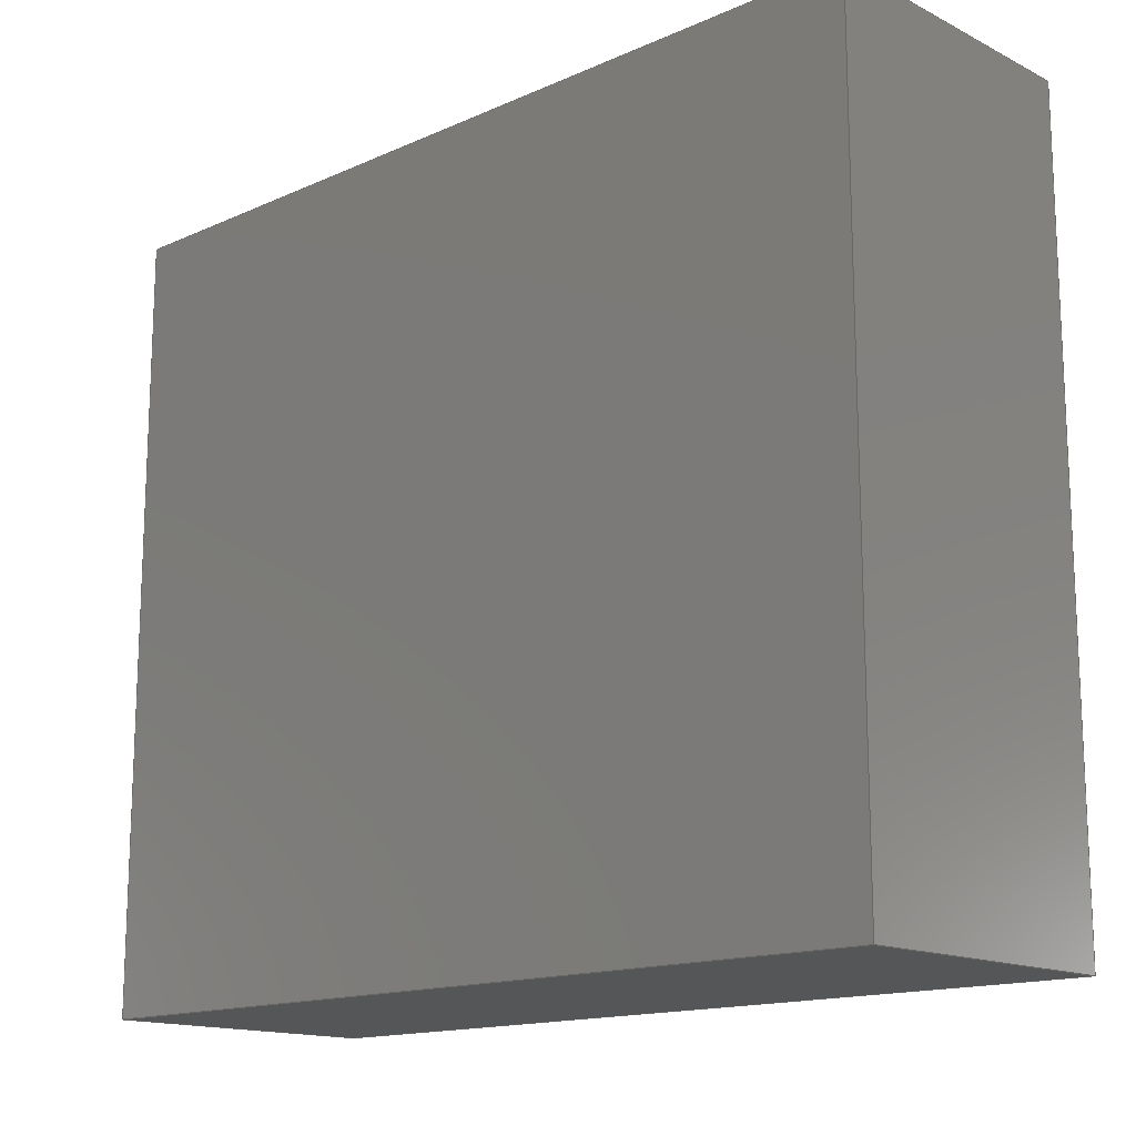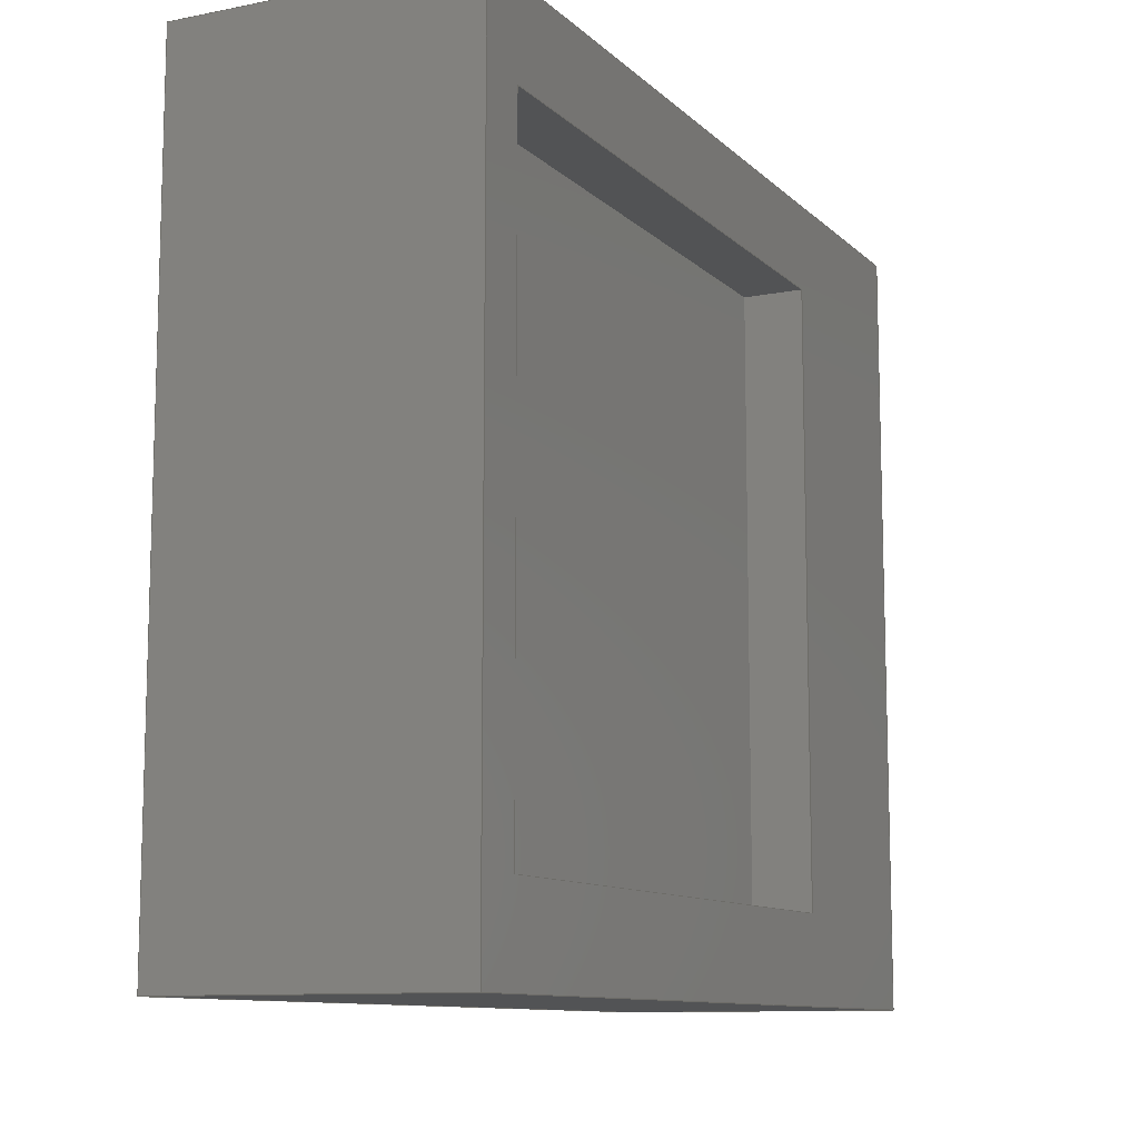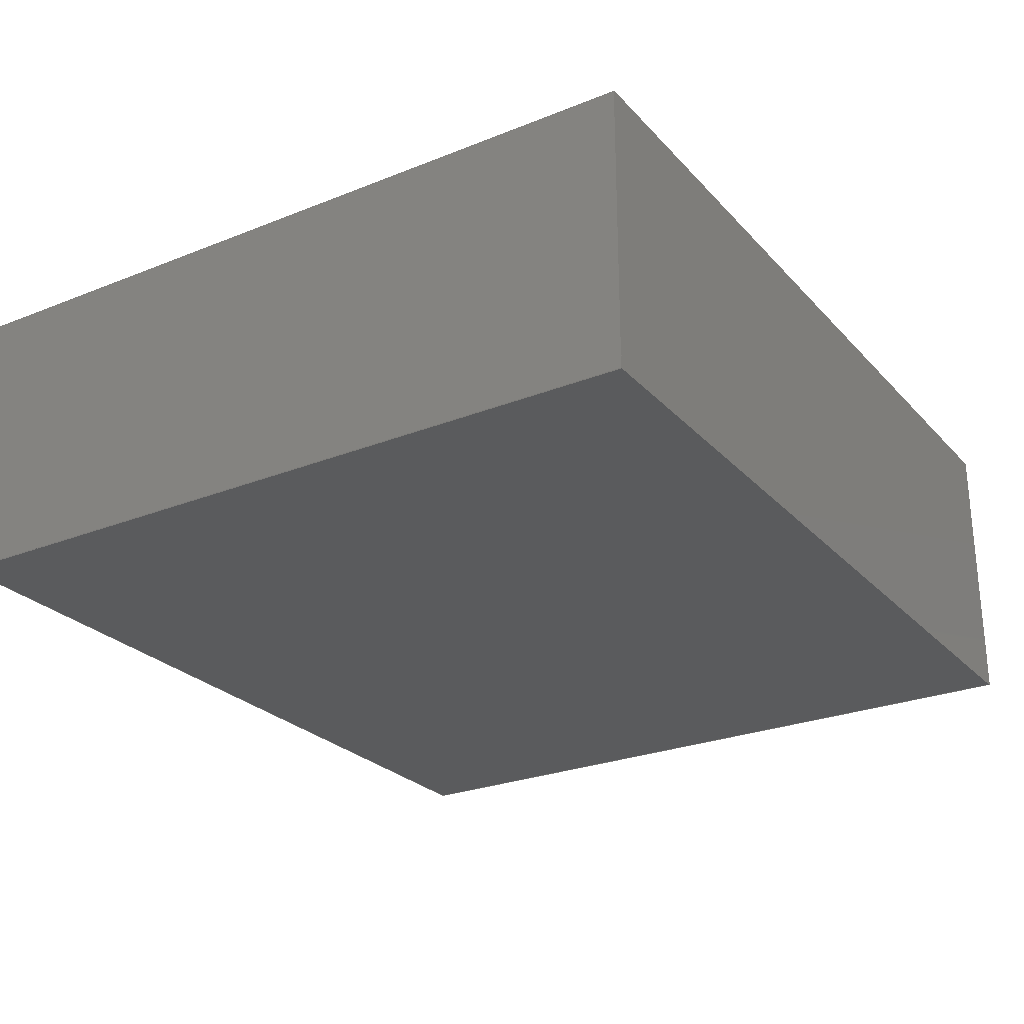
<metadata>
{"format":"step","ext":"step","renderer":"f3d","projection":"perspective","resolution":1024,"background":"white","views":[{"elev":-15.0,"azim":43.3,"up":"+Z"},{"elev":-10.6,"azim":116.2,"up":"+Z"},{"elev":-26.1,"azim":-57.7,"up":"+Y"}]}
</metadata>
<code>
ISO-10303-21;
DATA;
#1=MECHANICAL_DESIGN_GEOMETRIC_PRESENTATION_REPRESENTATION('',(#176,#177),
#317);
#2=SHAPE_REPRESENTATION_RELATIONSHIP('SRR','None',#324,#3);
#3=ADVANCED_BREP_SHAPE_REPRESENTATION('',(#4),#316);
#4=MANIFOLD_SOLID_BREP('Body1',#189);
#5=FACE_BOUND('',#27,.T.);
#6=FACE_OUTER_BOUND('',#17,.T.);
#7=FACE_OUTER_BOUND('',#18,.T.);
#8=FACE_OUTER_BOUND('',#19,.T.);
#9=FACE_OUTER_BOUND('',#20,.T.);
#10=FACE_OUTER_BOUND('',#21,.T.);
#11=FACE_OUTER_BOUND('',#22,.T.);
#12=FACE_OUTER_BOUND('',#23,.T.);
#13=FACE_OUTER_BOUND('',#24,.T.);
#14=FACE_OUTER_BOUND('',#25,.T.);
#15=FACE_OUTER_BOUND('',#26,.T.);
#16=FACE_OUTER_BOUND('',#28,.T.);
#17=EDGE_LOOP('',(#117,#118,#119,#120));
#18=EDGE_LOOP('',(#121,#122,#123,#124));
#19=EDGE_LOOP('',(#125,#126,#127,#128));
#20=EDGE_LOOP('',(#129,#130,#131,#132));
#21=EDGE_LOOP('',(#133,#134,#135,#136));
#22=EDGE_LOOP('',(#137,#138,#139,#140));
#23=EDGE_LOOP('',(#141,#142,#143,#144));
#24=EDGE_LOOP('',(#145,#146,#147,#148));
#25=EDGE_LOOP('',(#149,#150,#151,#152));
#26=EDGE_LOOP('',(#153,#154,#155,#156));
#27=EDGE_LOOP('',(#157,#158,#159,#160));
#28=EDGE_LOOP('',(#161,#162,#163,#164));
#29=LINE('',#266,#53);
#30=LINE('',#268,#54);
#31=LINE('',#270,#55);
#32=LINE('',#271,#56);
#33=LINE('',#274,#57);
#34=LINE('',#276,#58);
#35=LINE('',#277,#59);
#36=LINE('',#280,#60);
#37=LINE('',#281,#61);
#38=LINE('',#284,#62);
#39=LINE('',#285,#63);
#40=LINE('',#287,#64);
#41=LINE('',#291,#65);
#42=LINE('',#293,#66);
#43=LINE('',#295,#67);
#44=LINE('',#296,#68);
#45=LINE('',#299,#69);
#46=LINE('',#301,#70);
#47=LINE('',#302,#71);
#48=LINE('',#305,#72);
#49=LINE('',#307,#73);
#50=LINE('',#308,#74);
#51=LINE('',#310,#75);
#52=LINE('',#311,#76);
#53=VECTOR('',#218,10);
#54=VECTOR('',#219,10);
#55=VECTOR('',#220,10);
#56=VECTOR('',#221,10);
#57=VECTOR('',#224,10);
#58=VECTOR('',#225,10);
#59=VECTOR('',#226,10);
#60=VECTOR('',#229,10);
#61=VECTOR('',#230,10);
#62=VECTOR('',#233,10);
#63=VECTOR('',#234,10);
#64=VECTOR('',#237,10);
#65=VECTOR('',#240,10);
#66=VECTOR('',#241,10);
#67=VECTOR('',#242,10);
#68=VECTOR('',#243,10);
#69=VECTOR('',#246,10);
#70=VECTOR('',#247,10);
#71=VECTOR('',#248,10);
#72=VECTOR('',#251,10);
#73=VECTOR('',#252,10);
#74=VECTOR('',#253,10);
#75=VECTOR('',#256,10);
#76=VECTOR('',#257,10);
#77=VERTEX_POINT('',#264);
#78=VERTEX_POINT('',#265);
#79=VERTEX_POINT('',#267);
#80=VERTEX_POINT('',#269);
#81=VERTEX_POINT('',#273);
#82=VERTEX_POINT('',#275);
#83=VERTEX_POINT('',#279);
#84=VERTEX_POINT('',#283);
#85=VERTEX_POINT('',#289);
#86=VERTEX_POINT('',#290);
#87=VERTEX_POINT('',#292);
#88=VERTEX_POINT('',#294);
#89=VERTEX_POINT('',#298);
#90=VERTEX_POINT('',#300);
#91=VERTEX_POINT('',#304);
#92=VERTEX_POINT('',#306);
#93=EDGE_CURVE('',#77,#78,#29,.T.);
#94=EDGE_CURVE('',#79,#77,#30,.T.);
#95=EDGE_CURVE('',#80,#79,#31,.T.);
#96=EDGE_CURVE('',#78,#80,#32,.T.);
#97=EDGE_CURVE('',#79,#81,#33,.T.);
#98=EDGE_CURVE('',#82,#81,#34,.T.);
#99=EDGE_CURVE('',#80,#82,#35,.T.);
#100=EDGE_CURVE('',#77,#83,#36,.T.);
#101=EDGE_CURVE('',#81,#83,#37,.T.);
#102=EDGE_CURVE('',#84,#82,#38,.T.);
#103=EDGE_CURVE('',#78,#84,#39,.T.);
#104=EDGE_CURVE('',#83,#84,#40,.T.);
#105=EDGE_CURVE('',#85,#86,#41,.T.);
#106=EDGE_CURVE('',#85,#87,#42,.T.);
#107=EDGE_CURVE('',#88,#87,#43,.T.);
#108=EDGE_CURVE('',#86,#88,#44,.T.);
#109=EDGE_CURVE('',#86,#89,#45,.T.);
#110=EDGE_CURVE('',#90,#88,#46,.T.);
#111=EDGE_CURVE('',#89,#90,#47,.T.);
#112=EDGE_CURVE('',#91,#89,#48,.T.);
#113=EDGE_CURVE('',#92,#90,#49,.T.);
#114=EDGE_CURVE('',#91,#92,#50,.T.);
#115=EDGE_CURVE('',#91,#85,#51,.T.);
#116=EDGE_CURVE('',#87,#92,#52,.T.);
#117=ORIENTED_EDGE('',*,*,#93,.F.);
#118=ORIENTED_EDGE('',*,*,#94,.F.);
#119=ORIENTED_EDGE('',*,*,#95,.F.);
#120=ORIENTED_EDGE('',*,*,#96,.F.);
#121=ORIENTED_EDGE('',*,*,#95,.T.);
#122=ORIENTED_EDGE('',*,*,#97,.T.);
#123=ORIENTED_EDGE('',*,*,#98,.F.);
#124=ORIENTED_EDGE('',*,*,#99,.F.);
#125=ORIENTED_EDGE('',*,*,#94,.T.);
#126=ORIENTED_EDGE('',*,*,#100,.T.);
#127=ORIENTED_EDGE('',*,*,#101,.F.);
#128=ORIENTED_EDGE('',*,*,#97,.F.);
#129=ORIENTED_EDGE('',*,*,#96,.T.);
#130=ORIENTED_EDGE('',*,*,#99,.T.);
#131=ORIENTED_EDGE('',*,*,#102,.F.);
#132=ORIENTED_EDGE('',*,*,#103,.F.);
#133=ORIENTED_EDGE('',*,*,#93,.T.);
#134=ORIENTED_EDGE('',*,*,#103,.T.);
#135=ORIENTED_EDGE('',*,*,#104,.F.);
#136=ORIENTED_EDGE('',*,*,#100,.F.);
#137=ORIENTED_EDGE('',*,*,#105,.F.);
#138=ORIENTED_EDGE('',*,*,#106,.T.);
#139=ORIENTED_EDGE('',*,*,#107,.F.);
#140=ORIENTED_EDGE('',*,*,#108,.F.);
#141=ORIENTED_EDGE('',*,*,#109,.F.);
#142=ORIENTED_EDGE('',*,*,#108,.T.);
#143=ORIENTED_EDGE('',*,*,#110,.F.);
#144=ORIENTED_EDGE('',*,*,#111,.F.);
#145=ORIENTED_EDGE('',*,*,#112,.T.);
#146=ORIENTED_EDGE('',*,*,#111,.T.);
#147=ORIENTED_EDGE('',*,*,#113,.F.);
#148=ORIENTED_EDGE('',*,*,#114,.F.);
#149=ORIENTED_EDGE('',*,*,#115,.F.);
#150=ORIENTED_EDGE('',*,*,#114,.T.);
#151=ORIENTED_EDGE('',*,*,#116,.F.);
#152=ORIENTED_EDGE('',*,*,#106,.F.);
#153=ORIENTED_EDGE('',*,*,#116,.T.);
#154=ORIENTED_EDGE('',*,*,#113,.T.);
#155=ORIENTED_EDGE('',*,*,#110,.T.);
#156=ORIENTED_EDGE('',*,*,#107,.T.);
#157=ORIENTED_EDGE('',*,*,#104,.T.);
#158=ORIENTED_EDGE('',*,*,#102,.T.);
#159=ORIENTED_EDGE('',*,*,#98,.T.);
#160=ORIENTED_EDGE('',*,*,#101,.T.);
#161=ORIENTED_EDGE('',*,*,#115,.T.);
#162=ORIENTED_EDGE('',*,*,#105,.T.);
#163=ORIENTED_EDGE('',*,*,#109,.T.);
#164=ORIENTED_EDGE('',*,*,#112,.F.);
#165=PLANE('',#203);
#166=PLANE('',#204);
#167=PLANE('',#205);
#168=PLANE('',#206);
#169=PLANE('',#207);
#170=PLANE('',#208);
#171=PLANE('',#209);
#172=PLANE('',#210);
#173=PLANE('',#211);
#174=PLANE('',#212);
#175=PLANE('',#213);
#176=STYLED_ITEM('',(#335),#178);
#177=STYLED_ITEM('',(#334),#4);
#178=ADVANCED_FACE('',(#6),#165,.T.);
#179=ADVANCED_FACE('',(#7),#166,.T.);
#180=ADVANCED_FACE('',(#8),#167,.T.);
#181=ADVANCED_FACE('',(#9),#168,.T.);
#182=ADVANCED_FACE('',(#10),#169,.T.);
#183=ADVANCED_FACE('',(#11),#170,.T.);
#184=ADVANCED_FACE('',(#12),#171,.T.);
#185=ADVANCED_FACE('',(#13),#172,.T.);
#186=ADVANCED_FACE('',(#14),#173,.T.);
#187=ADVANCED_FACE('',(#15,#5),#174,.T.);
#188=ADVANCED_FACE('',(#16),#175,.F.);
#189=CLOSED_SHELL('',(#178,#179,#180,#181,#182,#183,#184,#185,#186,#187,
#188));
#190=DERIVED_UNIT_ELEMENT(#192,1);
#191=DERIVED_UNIT_ELEMENT(#319,-3);
#192=(
MASS_UNIT()
NAMED_UNIT(*)
SI_UNIT(.KILO.,.GRAM.)
);
#193=DERIVED_UNIT((#190,#191));
#194=MEASURE_REPRESENTATION_ITEM('density measure',
POSITIVE_RATIO_MEASURE(7850),#193);
#195=PROPERTY_DEFINITION_REPRESENTATION(#200,#197);
#196=PROPERTY_DEFINITION_REPRESENTATION(#201,#198);
#197=REPRESENTATION('material name',(#199),#316);
#198=REPRESENTATION('density',(#194),#316);
#199=DESCRIPTIVE_REPRESENTATION_ITEM('Steel','Steel');
#200=PROPERTY_DEFINITION('material property','material name',#326);
#201=PROPERTY_DEFINITION('material property','density of part',#326);
#202=AXIS2_PLACEMENT_3D('placement',#262,#214,#215);
#203=AXIS2_PLACEMENT_3D('',#263,#216,#217);
#204=AXIS2_PLACEMENT_3D('',#272,#222,#223);
#205=AXIS2_PLACEMENT_3D('',#278,#227,#228);
#206=AXIS2_PLACEMENT_3D('',#282,#231,#232);
#207=AXIS2_PLACEMENT_3D('',#286,#235,#236);
#208=AXIS2_PLACEMENT_3D('',#288,#238,#239);
#209=AXIS2_PLACEMENT_3D('',#297,#244,#245);
#210=AXIS2_PLACEMENT_3D('',#303,#249,#250);
#211=AXIS2_PLACEMENT_3D('',#309,#254,#255);
#212=AXIS2_PLACEMENT_3D('',#312,#258,#259);
#213=AXIS2_PLACEMENT_3D('',#313,#260,#261);
#214=DIRECTION('axis',(0,0,1));
#215=DIRECTION('refdir',(1,0,0));
#216=DIRECTION('center_axis',(0,1,0));
#217=DIRECTION('ref_axis',(0,0,1));
#218=DIRECTION('',(0,0,1));
#219=DIRECTION('',(1,0,0));
#220=DIRECTION('',(0,0,-1));
#221=DIRECTION('',(-1,0,0));
#222=DIRECTION('center_axis',(1,0,0));
#223=DIRECTION('ref_axis',(0,0,-1));
#224=DIRECTION('',(0,1,0));
#225=DIRECTION('',(0,0,-1));
#226=DIRECTION('',(0,1,0));
#227=DIRECTION('center_axis',(0,0,1));
#228=DIRECTION('ref_axis',(1,0,0));
#229=DIRECTION('',(0,1,0));
#230=DIRECTION('',(1,0,0));
#231=DIRECTION('center_axis',(0,0,-1));
#232=DIRECTION('ref_axis',(-1,0,0));
#233=DIRECTION('',(-1,0,0));
#234=DIRECTION('',(0,1,0));
#235=DIRECTION('center_axis',(-1,0,0));
#236=DIRECTION('ref_axis',(0,0,1));
#237=DIRECTION('',(0,0,1));
#238=DIRECTION('center_axis',(0,0,1));
#239=DIRECTION('ref_axis',(1,0,0));
#240=DIRECTION('',(-1,0,0));
#241=DIRECTION('',(0,1,0));
#242=DIRECTION('',(1,0,0));
#243=DIRECTION('',(0,1,0));
#244=DIRECTION('center_axis',(-1,0,0));
#245=DIRECTION('ref_axis',(0,0,1));
#246=DIRECTION('',(0,0,-1));
#247=DIRECTION('',(0,0,1));
#248=DIRECTION('',(0,1,0));
#249=DIRECTION('center_axis',(0,0,-1));
#250=DIRECTION('ref_axis',(-1,0,0));
#251=DIRECTION('',(-1,0,0));
#252=DIRECTION('',(-1,0,0));
#253=DIRECTION('',(0,1,0));
#254=DIRECTION('center_axis',(1,0,0));
#255=DIRECTION('ref_axis',(0,0,-1));
#256=DIRECTION('',(0,0,1));
#257=DIRECTION('',(0,0,-1));
#258=DIRECTION('center_axis',(0,1,0));
#259=DIRECTION('ref_axis',(0,0,1));
#260=DIRECTION('center_axis',(0,1,0));
#261=DIRECTION('ref_axis',(1,0,0));
#262=CARTESIAN_POINT('',(0,0,0));
#263=CARTESIAN_POINT('Origin',(0.425,1.15,2.22e-15));
#264=CARTESIAN_POINT('',(1.925,1.15,-1.5));
#265=CARTESIAN_POINT('',(1.925,1.15,1.5));
#266=CARTESIAN_POINT('',(1.925,1.15,-0.75));
#267=CARTESIAN_POINT('',(-1.075,1.15,-1.5));
#268=CARTESIAN_POINT('',(-0.325,1.15,-1.5));
#269=CARTESIAN_POINT('',(-1.075,1.15,1.5));
#270=CARTESIAN_POINT('',(-1.075,1.15,0.75));
#271=CARTESIAN_POINT('',(1.175,1.15,1.5));
#272=CARTESIAN_POINT('Origin',(-1.075,0,1.5));
#273=CARTESIAN_POINT('',(-1.075,1.45,-1.5));
#274=CARTESIAN_POINT('',(-1.075,0,-1.5));
#275=CARTESIAN_POINT('',(-1.075,1.45,1.5));
#276=CARTESIAN_POINT('',(-1.075,1.45,-1.5));
#277=CARTESIAN_POINT('',(-1.075,0,1.5));
#278=CARTESIAN_POINT('Origin',(-1.075,0,-1.5));
#279=CARTESIAN_POINT('',(1.925,1.45,-1.5));
#280=CARTESIAN_POINT('',(1.925,0,-1.5));
#281=CARTESIAN_POINT('',(1.925,1.45,-1.5));
#282=CARTESIAN_POINT('Origin',(1.925,0,1.5));
#283=CARTESIAN_POINT('',(1.925,1.45,1.5));
#284=CARTESIAN_POINT('',(-1.075,1.45,1.5));
#285=CARTESIAN_POINT('',(1.925,0,1.5));
#286=CARTESIAN_POINT('Origin',(1.925,0,-1.5));
#287=CARTESIAN_POINT('',(1.925,1.45,1.5));
#288=CARTESIAN_POINT('Origin',(-2.175,0,1.925));
#289=CARTESIAN_POINT('',(2.175,0,1.925));
#290=CARTESIAN_POINT('',(-2.175,0,1.925));
#291=CARTESIAN_POINT('',(2.175,0,1.925));
#292=CARTESIAN_POINT('',(2.175,1.45,1.925));
#293=CARTESIAN_POINT('',(2.175,0,1.925));
#294=CARTESIAN_POINT('',(-2.175,1.45,1.925));
#295=CARTESIAN_POINT('',(2.175,1.45,1.925));
#296=CARTESIAN_POINT('',(-2.175,0,1.925));
#297=CARTESIAN_POINT('Origin',(-2.175,0,-1.925));
#298=CARTESIAN_POINT('',(-2.175,0,-1.925));
#299=CARTESIAN_POINT('',(-2.175,0,1.925));
#300=CARTESIAN_POINT('',(-2.175,1.45,-1.925));
#301=CARTESIAN_POINT('',(-2.175,1.45,1.925));
#302=CARTESIAN_POINT('',(-2.175,0,-1.925));
#303=CARTESIAN_POINT('Origin',(2.175,0,-1.925));
#304=CARTESIAN_POINT('',(2.175,0,-1.925));
#305=CARTESIAN_POINT('',(2.175,0,-1.925));
#306=CARTESIAN_POINT('',(2.175,1.45,-1.925));
#307=CARTESIAN_POINT('',(2.175,1.45,-1.925));
#308=CARTESIAN_POINT('',(2.175,0,-1.925));
#309=CARTESIAN_POINT('Origin',(2.175,0,1.925));
#310=CARTESIAN_POINT('',(2.175,0,-1.925));
#311=CARTESIAN_POINT('',(2.175,1.45,-1.925));
#312=CARTESIAN_POINT('Origin',(2.776e-16,1.45,8.327e-16));
#313=CARTESIAN_POINT('Origin',(2.776e-16,0,8.327e-16));
#314=UNCERTAINTY_MEASURE_WITH_UNIT(LENGTH_MEASURE(0.01),#318,
'DISTANCE_ACCURACY_VALUE',
'Maximum model space distance between geometric entities at asserted c
onnectivities');
#315=UNCERTAINTY_MEASURE_WITH_UNIT(LENGTH_MEASURE(0.01),#318,
'DISTANCE_ACCURACY_VALUE',
'Maximum model space distance between geometric entities at asserted c
onnectivities');
#316=(
GEOMETRIC_REPRESENTATION_CONTEXT(3)
GLOBAL_UNCERTAINTY_ASSIGNED_CONTEXT((#314))
GLOBAL_UNIT_ASSIGNED_CONTEXT((#318,#320,#321))
REPRESENTATION_CONTEXT('','3D')
);
#317=(
GEOMETRIC_REPRESENTATION_CONTEXT(3)
GLOBAL_UNCERTAINTY_ASSIGNED_CONTEXT((#315))
GLOBAL_UNIT_ASSIGNED_CONTEXT((#318,#320,#321))
REPRESENTATION_CONTEXT('','3D')
);
#318=(
LENGTH_UNIT()
NAMED_UNIT(*)
SI_UNIT(.MILLI.,.METRE.)
);
#319=(
LENGTH_UNIT()
NAMED_UNIT(*)
SI_UNIT($,.METRE.)
);
#320=(
NAMED_UNIT(*)
PLANE_ANGLE_UNIT()
SI_UNIT($,.RADIAN.)
);
#321=(
NAMED_UNIT(*)
SI_UNIT($,.STERADIAN.)
SOLID_ANGLE_UNIT()
);
#322=SHAPE_DEFINITION_REPRESENTATION(#323,#324);
#323=PRODUCT_DEFINITION_SHAPE('',$,#326);
#324=SHAPE_REPRESENTATION('',(#202),#316);
#325=PRODUCT_DEFINITION_CONTEXT('part definition',#330,'design');
#326=PRODUCT_DEFINITION('S14160-3015PS v2','S14160-3015PS v2 v2',#327,#325);
#327=PRODUCT_DEFINITION_FORMATION('',$,#332);
#328=PRODUCT_RELATED_PRODUCT_CATEGORY('S14160-3015PS v2 v2',
'S14160-3015PS v2 v2',(#332));
#329=APPLICATION_PROTOCOL_DEFINITION('international standard',
'automotive_design',2009,#330);
#330=APPLICATION_CONTEXT(
'Core Data for Automotive Mechanical Design Process');
#331=PRODUCT_CONTEXT('part definition',#330,'mechanical');
#332=PRODUCT('S14160-3015PS v2','S14160-3015PS v2 v2',$,(#331));
#333=PRESENTATION_STYLE_ASSIGNMENT((#336));
#334=PRESENTATION_STYLE_ASSIGNMENT((#337));
#335=PRESENTATION_STYLE_ASSIGNMENT((#338));
#336=SURFACE_STYLE_USAGE(.BOTH.,#339);
#337=SURFACE_STYLE_USAGE(.BOTH.,#340);
#338=SURFACE_STYLE_USAGE(.BOTH.,#341);
#339=SURFACE_SIDE_STYLE('',(#342));
#340=SURFACE_SIDE_STYLE('',(#343));
#341=SURFACE_SIDE_STYLE('',(#344));
#342=SURFACE_STYLE_FILL_AREA(#345);
#343=SURFACE_STYLE_FILL_AREA(#346);
#344=SURFACE_STYLE_FILL_AREA(#347);
#345=FILL_AREA_STYLE('Plate',(#348));
#346=FILL_AREA_STYLE('Opaque(44,44,44)',(#349));
#347=FILL_AREA_STYLE('Opaque(68,150,72)',(#350));
#348=FILL_AREA_STYLE_COLOUR('Plate',#351);
#349=FILL_AREA_STYLE_COLOUR('Opaque(44,44,44)',#352);
#350=FILL_AREA_STYLE_COLOUR('Opaque(68,150,72)',#353);
#351=COLOUR_RGB('Plate',0.6,0.6,0.6);
#352=COLOUR_RGB('Opaque(44,44,44)',0.1725,0.1725,
0.1725);
#353=COLOUR_RGB('Opaque(68,150,72)',0.06667,0.0549,
0.9059);
ENDSEC;
END-ISO-10303-21;

</code>
